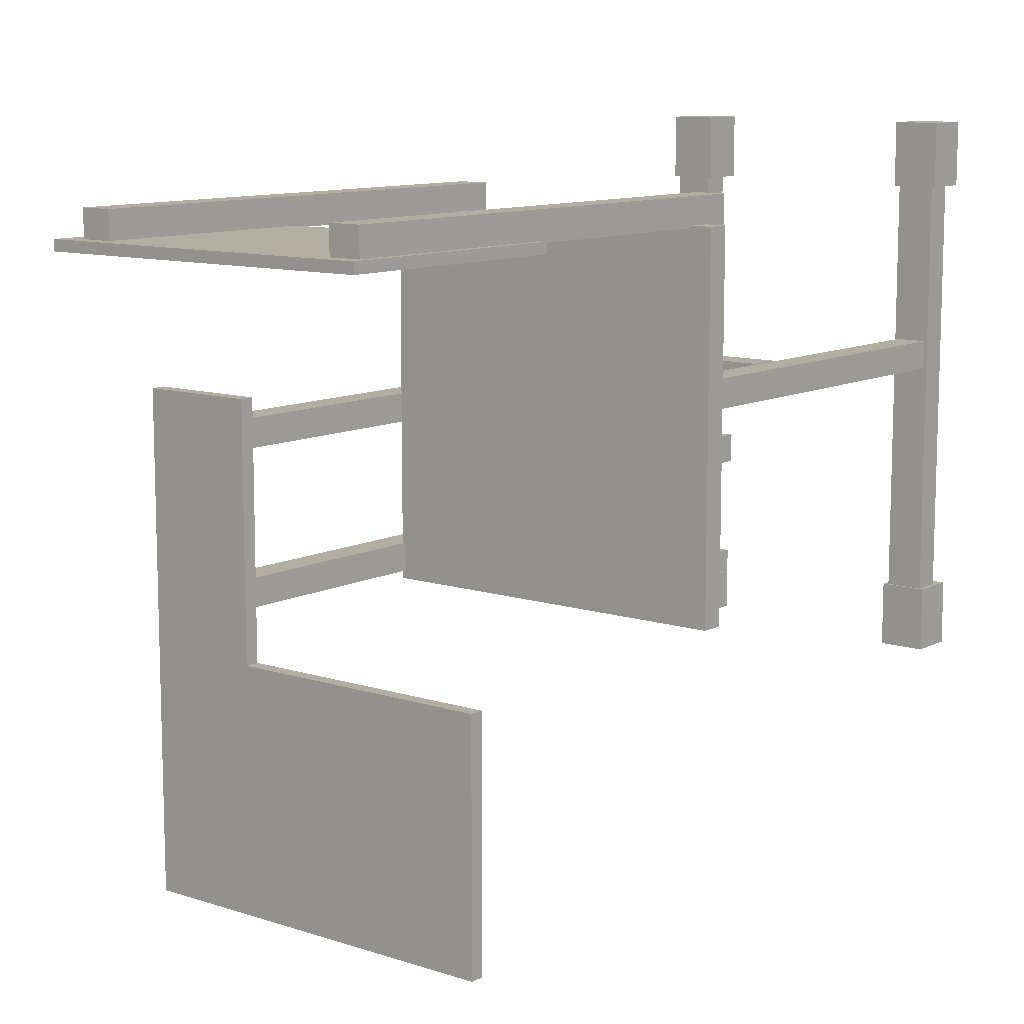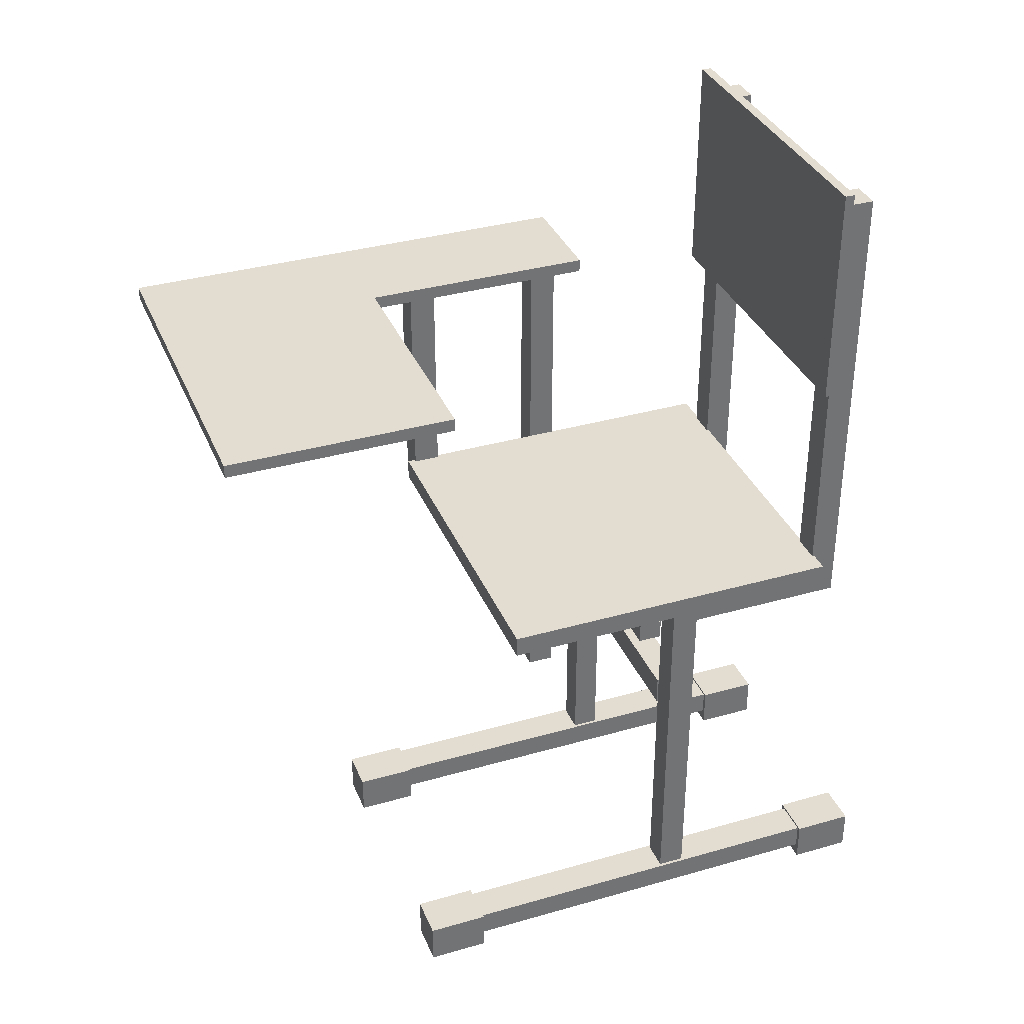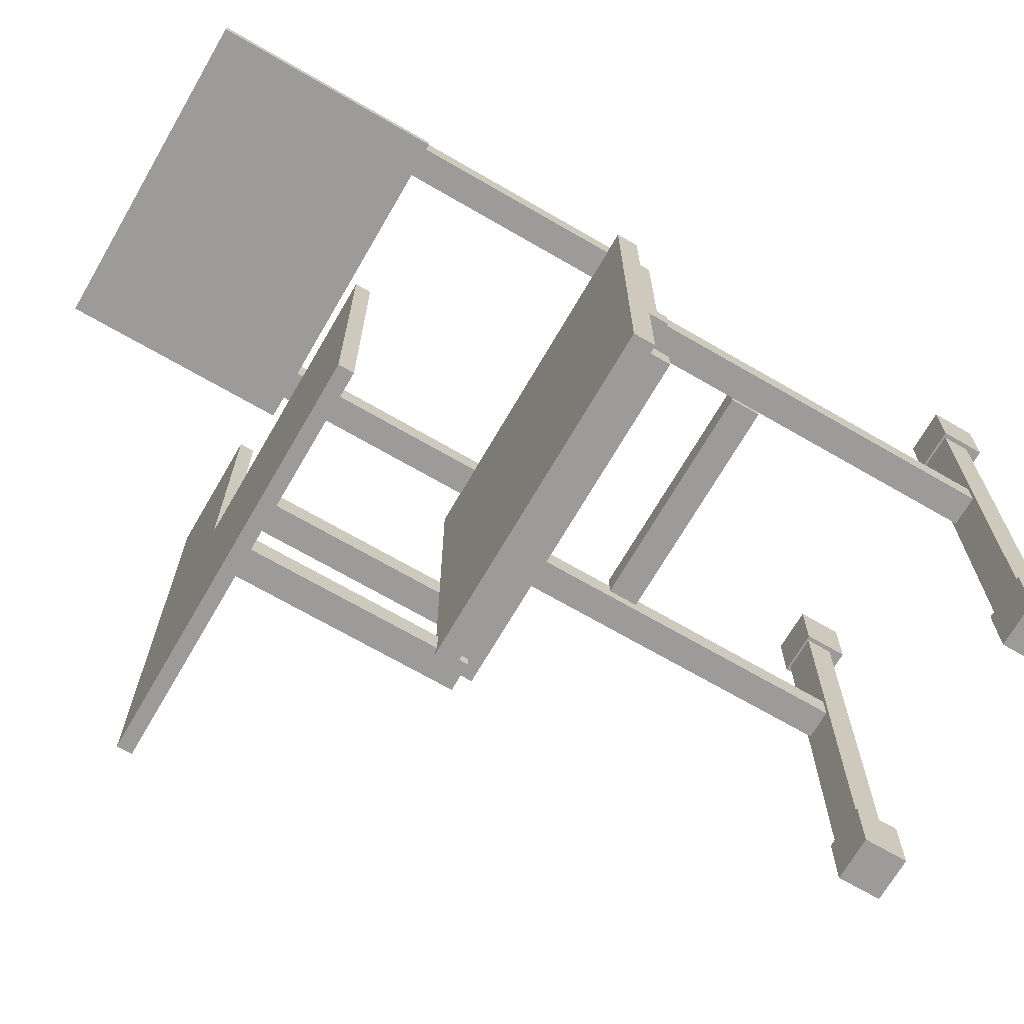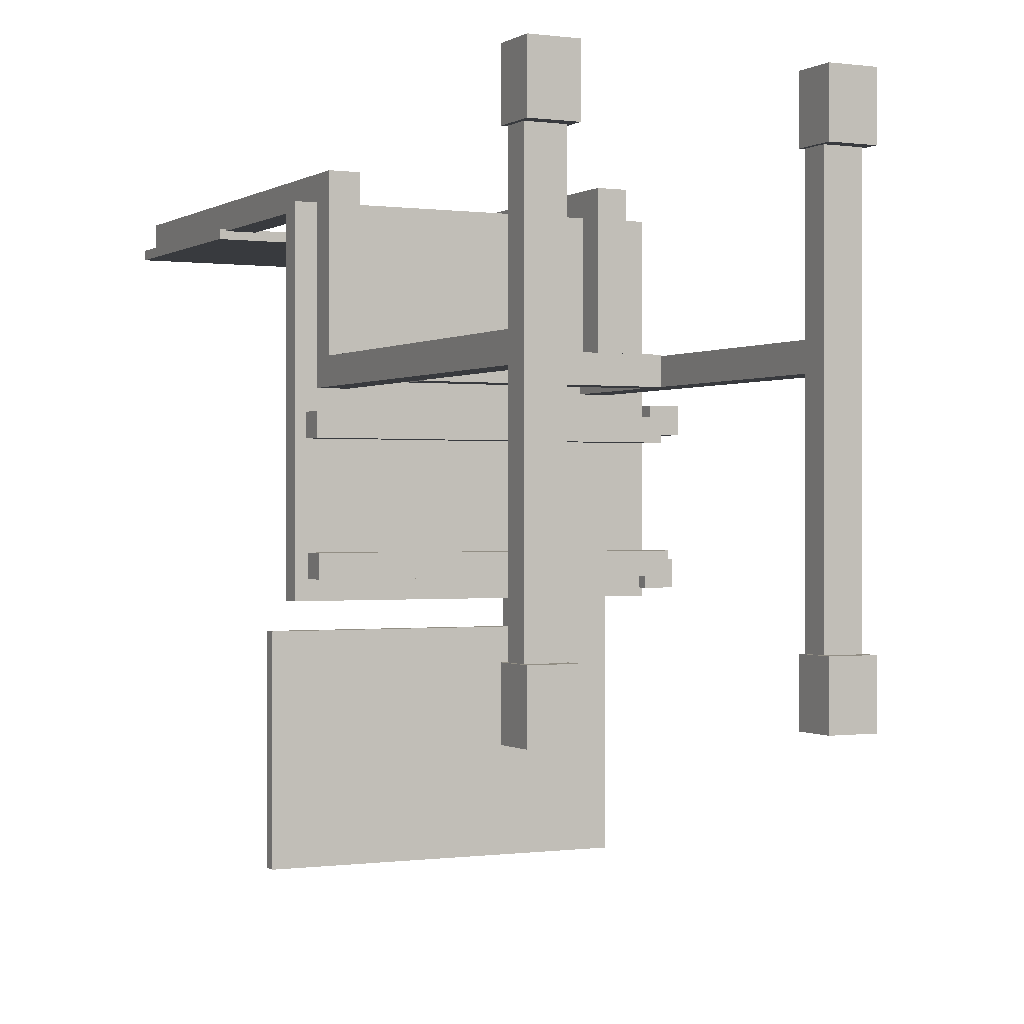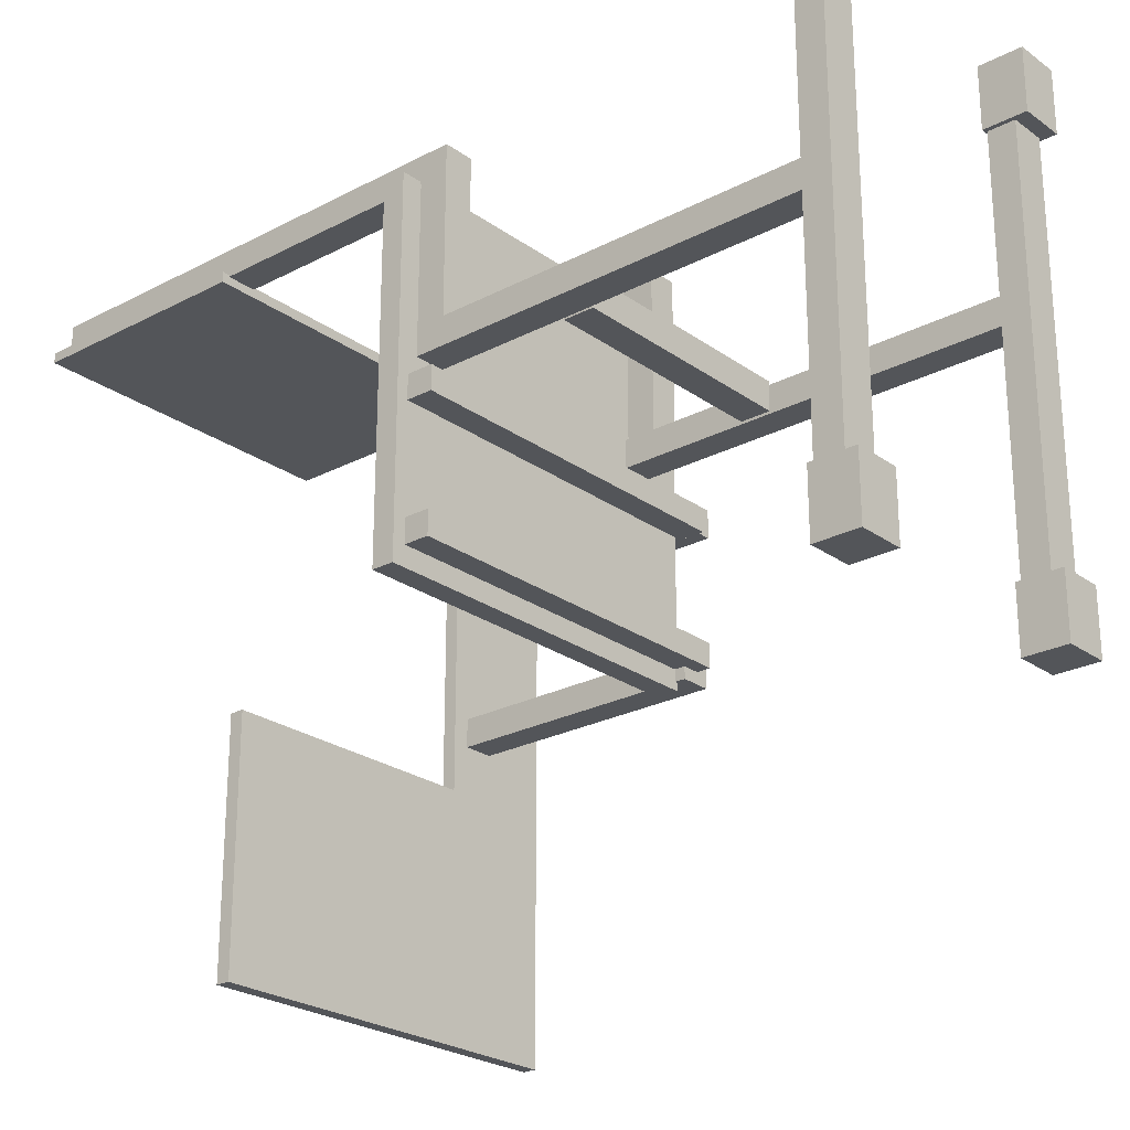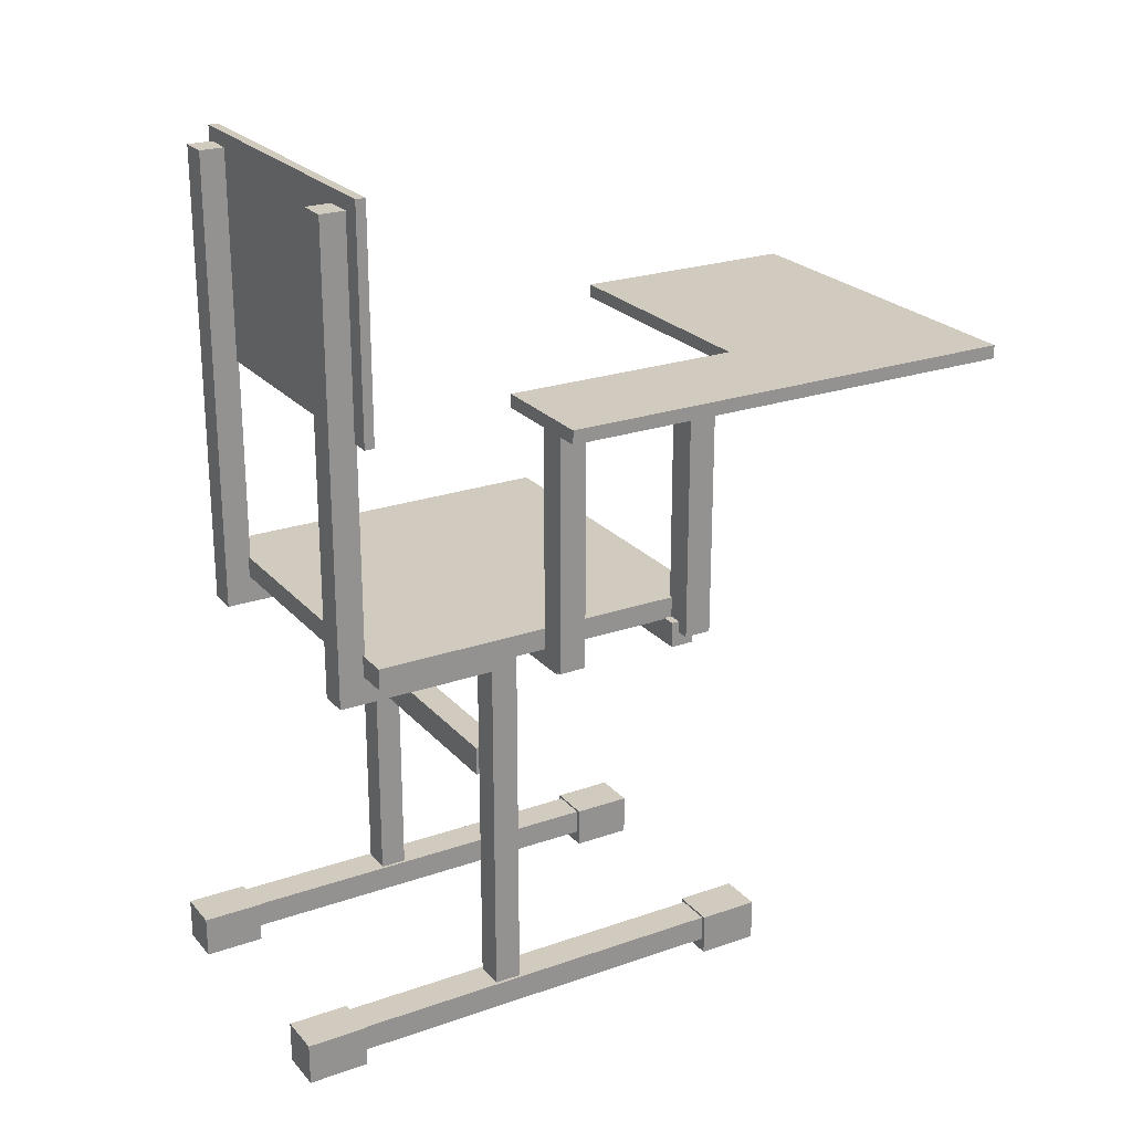
<metadata>
{"format":"obj","ext":"obj","renderer":"f3d","projection":"perspective","resolution":1024,"background":"white","views":[{"elev":10.7,"azim":-141.2,"up":"+Z"},{"elev":35.2,"azim":-110.8,"up":"+Y"},{"elev":-69.7,"azim":-120.1,"up":"+Z"},{"elev":-0.1,"azim":-26.6,"up":"+Z"},{"elev":-24.5,"azim":-49.3,"up":"+Z"},{"elev":23.6,"azim":59.7,"up":"+Y"}]}
</metadata>
<code>
o Cube.001_Cube.002
v -0.2941 0.2453 0.1926
v -0.2941 0.2086 0.1926
v -0.2941 0.2453 -0.4028
v -0.2941 0.2086 -0.4028
v 0.2993 0.2453 0.1926
v 0.2993 0.2086 0.1926
v 0.2993 0.2453 -0.4028
v 0.2993 0.2086 -0.4028
v -0.2089 0.9561 0.1891
v -0.259 0.9561 0.1891
v -0.2089 0.9561 0.2349
v -0.259 0.9561 0.2349
v -0.2089 0.2082 0.1891
v -0.259 0.2082 0.1891
v -0.2089 0.2082 0.2349
v -0.259 0.2082 0.2349
v 0.3438 0.6217 -0.3897
v 0.2937 0.6217 -0.3897
v 0.3438 0.6217 -0.3439
v 0.2937 0.6217 -0.3439
v 0.3438 0.1908 -0.3897
v 0.2937 0.1908 -0.3897
v 0.3438 0.1908 -0.3439
v 0.2937 0.1908 -0.3439
v -0.2089 0.2159 -0.08461
v -0.259 0.2159 -0.08461
v -0.2089 0.2159 -0.03885
v -0.259 0.2159 -0.03885
v -0.2089 -0.4706 -0.08461
v -0.259 -0.4706 -0.08461
v -0.2089 -0.4706 -0.03885
v -0.259 -0.4706 -0.03885
v 0.3512 0.6089 -0.1469
v 0.301 0.6089 -0.1469
v 0.3512 0.6089 -0.1012
v 0.301 0.6089 -0.1012
v 0.3512 0.1862 -0.1469
v 0.301 0.1862 -0.1469
v 0.3512 0.1862 -0.1012
v 0.301 0.1862 -0.1012
v 0.2662 0.6396 -0.06312
v 0.2662 0.6168 -0.06312
v 0.2662 0.6396 -0.8607
v 0.2662 0.6168 -0.8607
v 0.4547 0.6396 -0.06312
v 0.4547 0.6168 -0.06312
v 0.4547 0.6396 -0.8607
v 0.4547 0.6168 -0.8607
v 0.2662 0.6396 -0.4669
v 0.4547 0.6168 -0.4669
v 0.4547 0.6396 -0.4669
v 0.2662 0.6168 -0.4669
v -0.1719 0.6168 -0.4669
v -0.1719 0.6168 -0.8607
v -0.1719 0.6396 -0.8607
v -0.1719 0.6396 -0.4669
v -0.2709 0.9803 0.1756
v -0.2709 0.9803 0.1923
v -0.2709 0.5984 0.1756
v -0.2709 0.5984 0.1923
v 0.2761 0.9803 0.1756
v 0.2761 0.9803 0.1923
v 0.2761 0.5984 0.1756
v 0.2761 0.5984 0.1923
v 0.2424 0.9561 0.1891
v 0.1923 0.9561 0.1891
v 0.2424 0.9561 0.2349
v 0.1923 0.9561 0.2349
v 0.2424 0.2082 0.1891
v 0.1923 0.2082 0.1891
v 0.2424 0.2082 0.2349
v 0.1923 0.2082 0.2349
v 0.2369 0.2124 -0.08461
v 0.1867 0.2124 -0.08461
v 0.2369 0.2124 -0.03885
v 0.1867 0.2124 -0.03885
v 0.2369 -0.474 -0.08461
v 0.1867 -0.474 -0.08461
v 0.2369 -0.474 -0.03885
v 0.1867 -0.474 -0.03885
v -0.2036 -0.4407 -0.5226
v -0.2643 -0.4407 -0.5226
v -0.2036 -0.4407 0.2888
v -0.2643 -0.4407 0.2888
v -0.2036 -0.4857 -0.5226
v -0.2643 -0.4857 -0.5226
v -0.2036 -0.4857 0.2888
v -0.2643 -0.4857 0.2888
v 0.2421 -0.441 -0.5226
v 0.1814 -0.441 -0.5226
v 0.2421 -0.441 0.2888
v 0.1814 -0.441 0.2888
v 0.2421 -0.486 -0.5226
v 0.1814 -0.486 -0.5226
v 0.2421 -0.486 0.2888
v 0.1814 -0.486 0.2888
v -0.2063 -0.009625 -0.08558
v -0.2063 -0.05977 -0.08558
v -0.2063 -0.009625 -0.03788
v -0.2063 -0.05977 -0.03788
v 0.1785 -0.009625 -0.08558
v 0.1785 -0.05977 -0.08558
v 0.1785 -0.009625 -0.03788
v 0.1785 -0.05977 -0.03788
v -0.1962 -0.437 -0.5652
v -0.2716 -0.437 -0.5652
v -0.1962 -0.437 -0.4609
v -0.2716 -0.437 -0.4609
v -0.1962 -0.5095 -0.5652
v -0.2716 -0.5095 -0.5652
v -0.1962 -0.5095 -0.4609
v -0.2716 -0.5095 -0.4609
v 0.2495 -0.4373 -0.5652
v 0.1741 -0.4373 -0.5652
v 0.2495 -0.4373 -0.4609
v 0.1741 -0.4373 -0.4609
v 0.2495 -0.5098 -0.5652
v 0.1741 -0.5098 -0.5652
v 0.2495 -0.5098 -0.4609
v 0.1741 -0.5098 -0.4609
v -0.1962 -0.437 0.217
v -0.2716 -0.437 0.217
v -0.1962 -0.437 0.3214
v -0.2716 -0.437 0.3214
v -0.1962 -0.5095 0.217
v -0.2716 -0.5095 0.217
v -0.1962 -0.5095 0.3214
v -0.2716 -0.5095 0.3214
v 0.2495 -0.4373 0.217
v 0.1741 -0.4373 0.217
v 0.2495 -0.4373 0.3214
v 0.1741 -0.4373 0.3214
v 0.2495 -0.5098 0.217
v 0.1741 -0.5098 0.217
v 0.2495 -0.5098 0.3214
v 0.1741 -0.5098 0.3214
v -0.259 0.1606 0.2349
v -0.2089 0.1606 0.2349
v -0.2089 0.1606 0.1891
v -0.259 0.1606 0.1891
v 0.1923 0.1606 0.2349
v 0.2424 0.1606 0.2349
v 0.2424 0.1606 0.1891
v 0.1923 0.1606 0.1891
v -0.259 0.2082 -0.05671
v -0.2089 0.2082 -0.05671
v 0.1923 0.2082 -0.05671
v 0.2424 0.2082 -0.05671
v -0.259 0.1606 -0.05671
v -0.2089 0.1606 -0.05671
v 0.1923 0.1606 -0.05671
v 0.2424 0.1606 -0.05671
v 0.3232 0.1674 -0.37
v 0.3232 0.2107 -0.37
v 0.3232 0.1674 -0.3304
v 0.3232 0.2107 -0.3304
v -0.2726 0.1674 -0.37
v -0.2726 0.2107 -0.37
v -0.2726 0.1674 -0.3304
v -0.2726 0.2107 -0.3304
v 0.3056 0.1611 -0.1604
v 0.3056 0.2044 -0.1604
v 0.3056 0.1611 -0.1209
v 0.3056 0.2044 -0.1209
v -0.279 0.1611 -0.1604
v -0.279 0.2044 -0.1604
v -0.279 0.1611 -0.1209
v -0.279 0.2044 -0.1209
f 6 2 4 8
f 6 5 1 2
f 8 7 5 6
f 4 3 7 8
f 1 5 7 3
f 2 1 3 4
f 9 10 12 11
f 11 12 16 15
f 14 13 146 145
f 13 14 10 9
f 11 15 13 9
f 16 12 10 14
f 17 18 20 19
f 19 20 24 23
f 23 24 22 21
f 21 22 18 17
f 19 23 21 17
f 24 20 18 22
f 25 26 28 27
f 27 28 32 31
f 31 32 30 29
f 29 30 26 25
f 27 31 29 25
f 32 28 26 30
f 33 34 36 35
f 35 36 40 39
f 39 40 38 37
f 37 38 34 33
f 35 39 37 33
f 40 36 34 38
f 50 52 44 48
f 46 45 41 42
f 50 51 45 46
f 44 43 47 48
f 49 51 47 43
f 44 52 53 54
f 42 41 49 52
f 41 45 51 49
f 48 47 51 50
f 46 42 52 50
f 53 56 55 54
f 49 43 55 56
f 52 49 56 53
f 43 44 54 55
f 62 58 60 64
f 62 61 57 58
f 64 63 61 62
f 60 59 63 64
f 57 61 63 59
f 58 57 59 60
f 65 66 68 67
f 67 68 72 71
f 140 14 145 149
f 69 70 66 65
f 67 71 69 65
f 72 68 66 70
f 73 74 76 75
f 75 76 80 79
f 79 80 78 77
f 77 78 74 73
f 75 79 77 73
f 80 76 74 78
f 81 82 84 83
f 83 84 88 87
f 87 88 86 85
f 85 86 82 81
f 83 87 85 81
f 88 84 82 86
f 89 90 92 91
f 91 92 96 95
f 95 96 94 93
f 93 94 90 89
f 91 95 93 89
f 96 92 90 94
f 97 98 100 99
f 99 100 104 103
f 103 104 102 101
f 101 102 98 97
f 99 103 101 97
f 104 100 98 102
f 105 106 108 107
f 107 108 112 111
f 111 112 110 109
f 109 110 106 105
f 107 111 109 105
f 112 108 106 110
f 113 114 116 115
f 115 116 120 119
f 119 120 118 117
f 117 118 114 113
f 115 119 117 113
f 120 116 114 118
f 121 122 124 123
f 123 124 128 127
f 127 128 126 125
f 125 126 122 121
f 123 127 125 121
f 128 124 122 126
f 129 130 132 131
f 131 132 136 135
f 135 136 134 133
f 133 134 130 129
f 131 135 133 129
f 136 132 130 134
f 138 137 140 139
f 142 141 144 143
f 69 71 142 143
f 13 15 138 139
f 72 70 144 141
f 16 14 140 137
f 71 72 141 142
f 15 16 137 138
f 145 146 150 149
f 147 148 152 151
f 70 69 148 147
f 144 70 147 151
f 143 144 151 152
f 139 140 149 150
f 13 139 150 146
f 69 143 152 148
f 153 154 156 155
f 155 156 160 159
f 159 160 158 157
f 157 158 154 153
f 155 159 157 153
f 160 156 154 158
f 161 162 164 163
f 163 164 168 167
f 167 168 166 165
f 165 166 162 161
f 163 167 165 161
f 168 164 162 166

</code>
